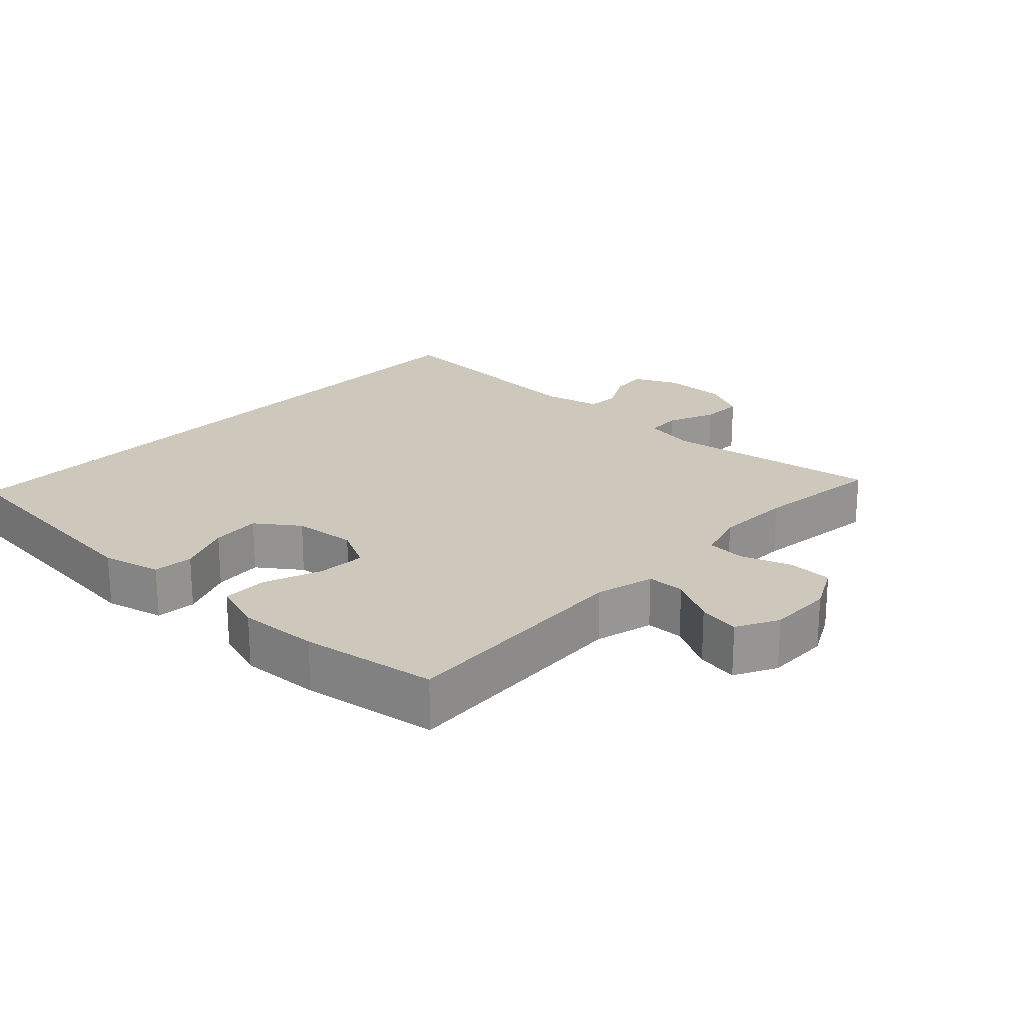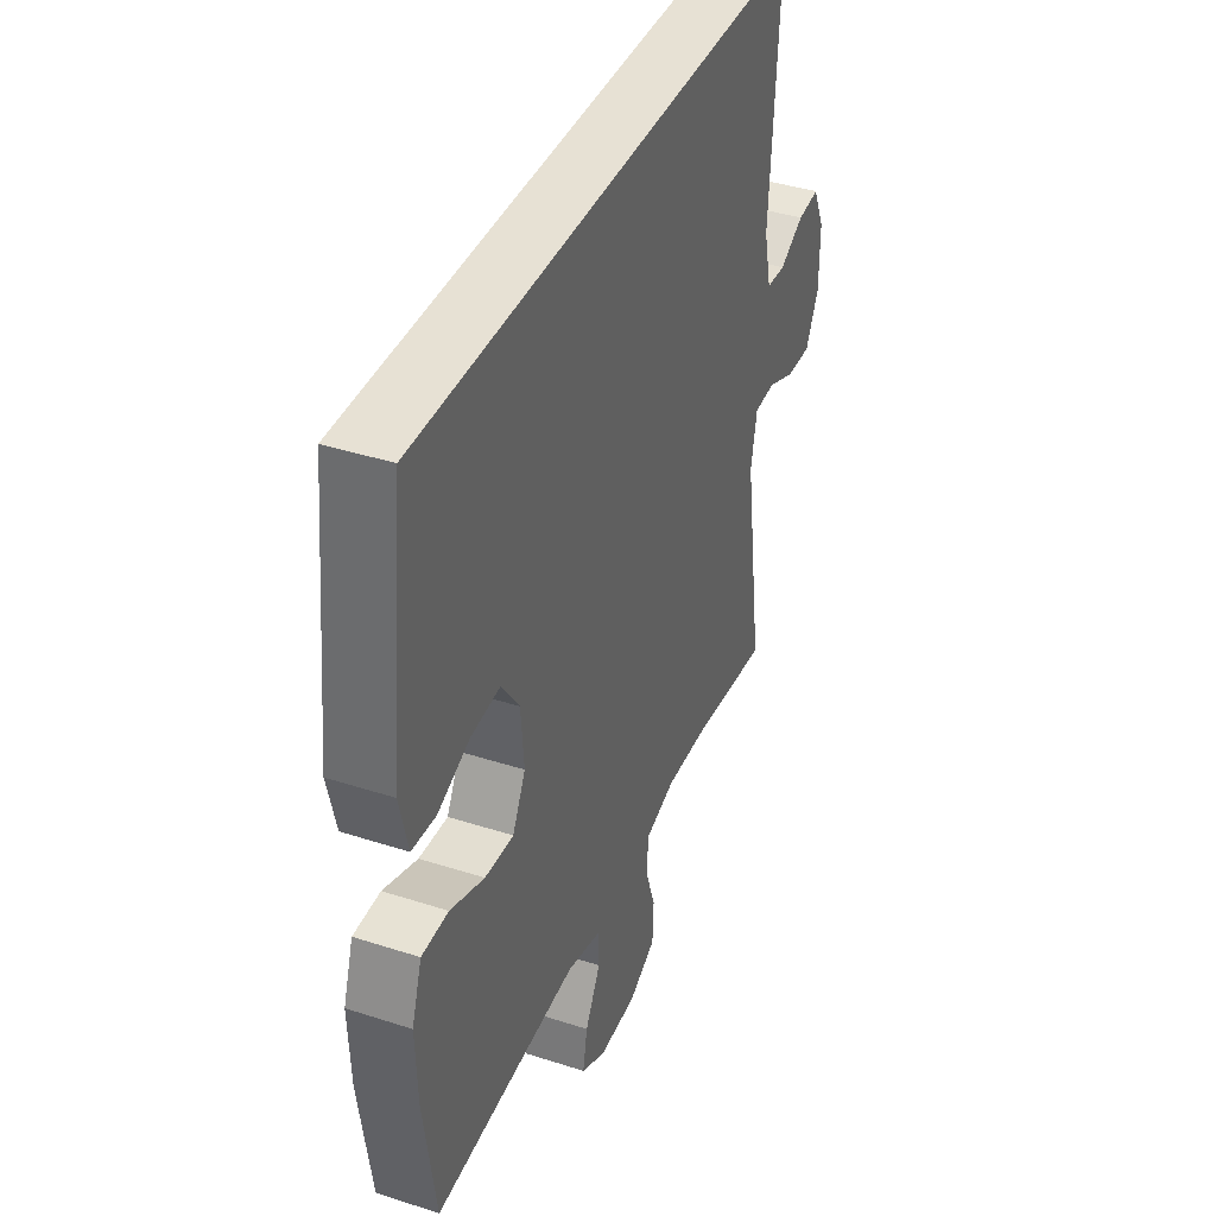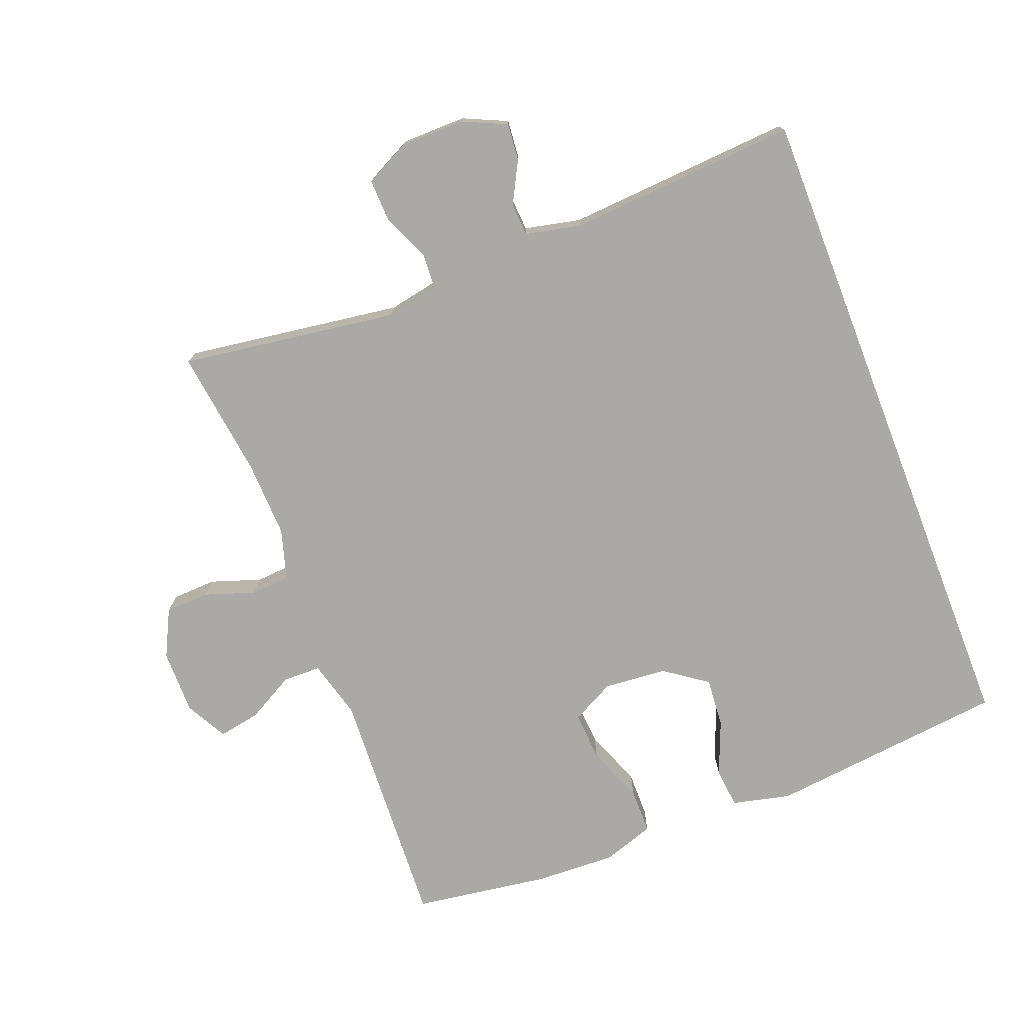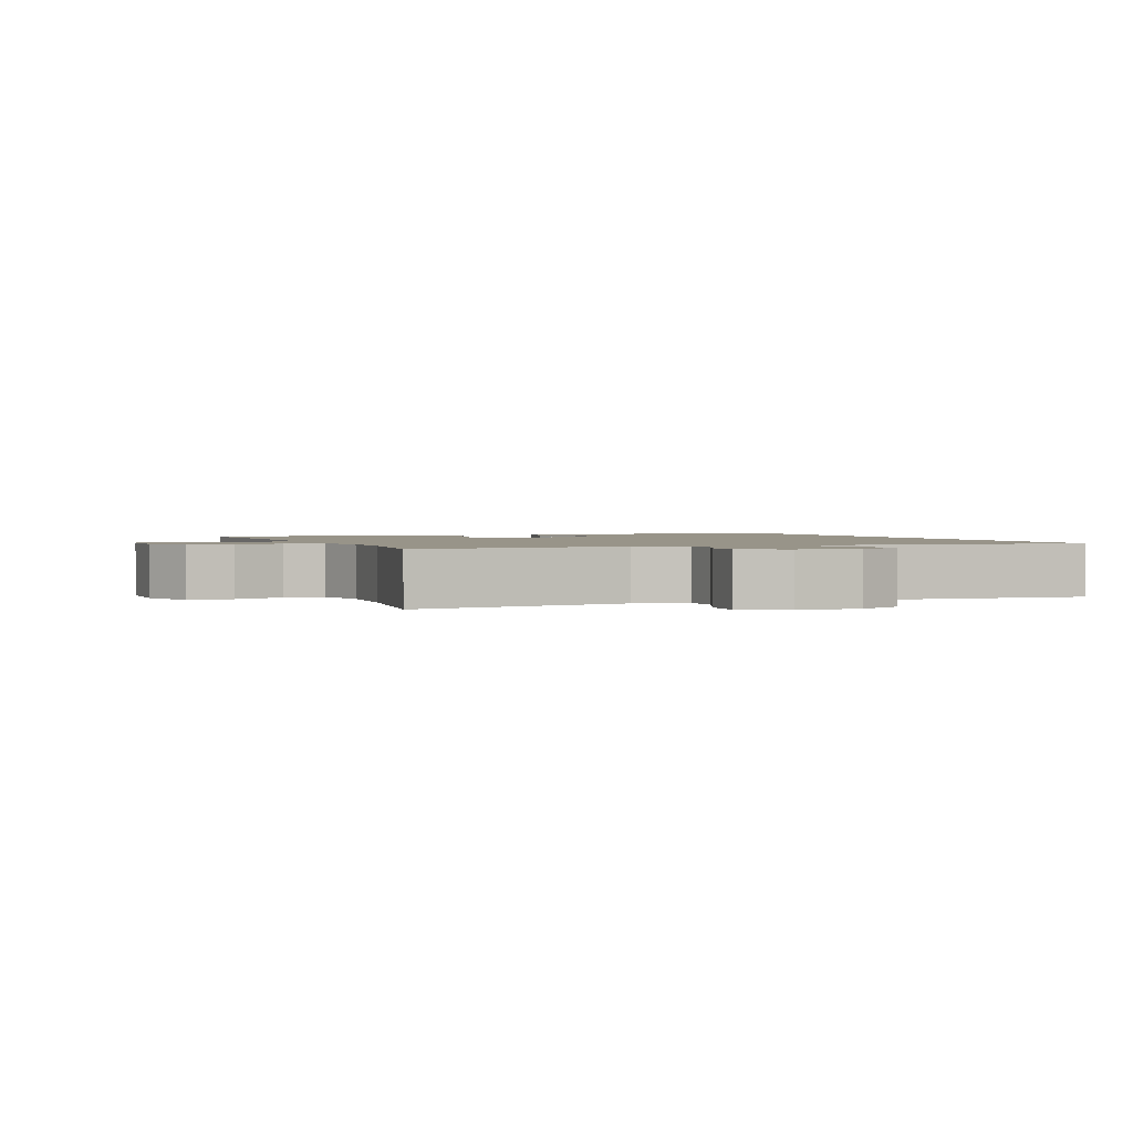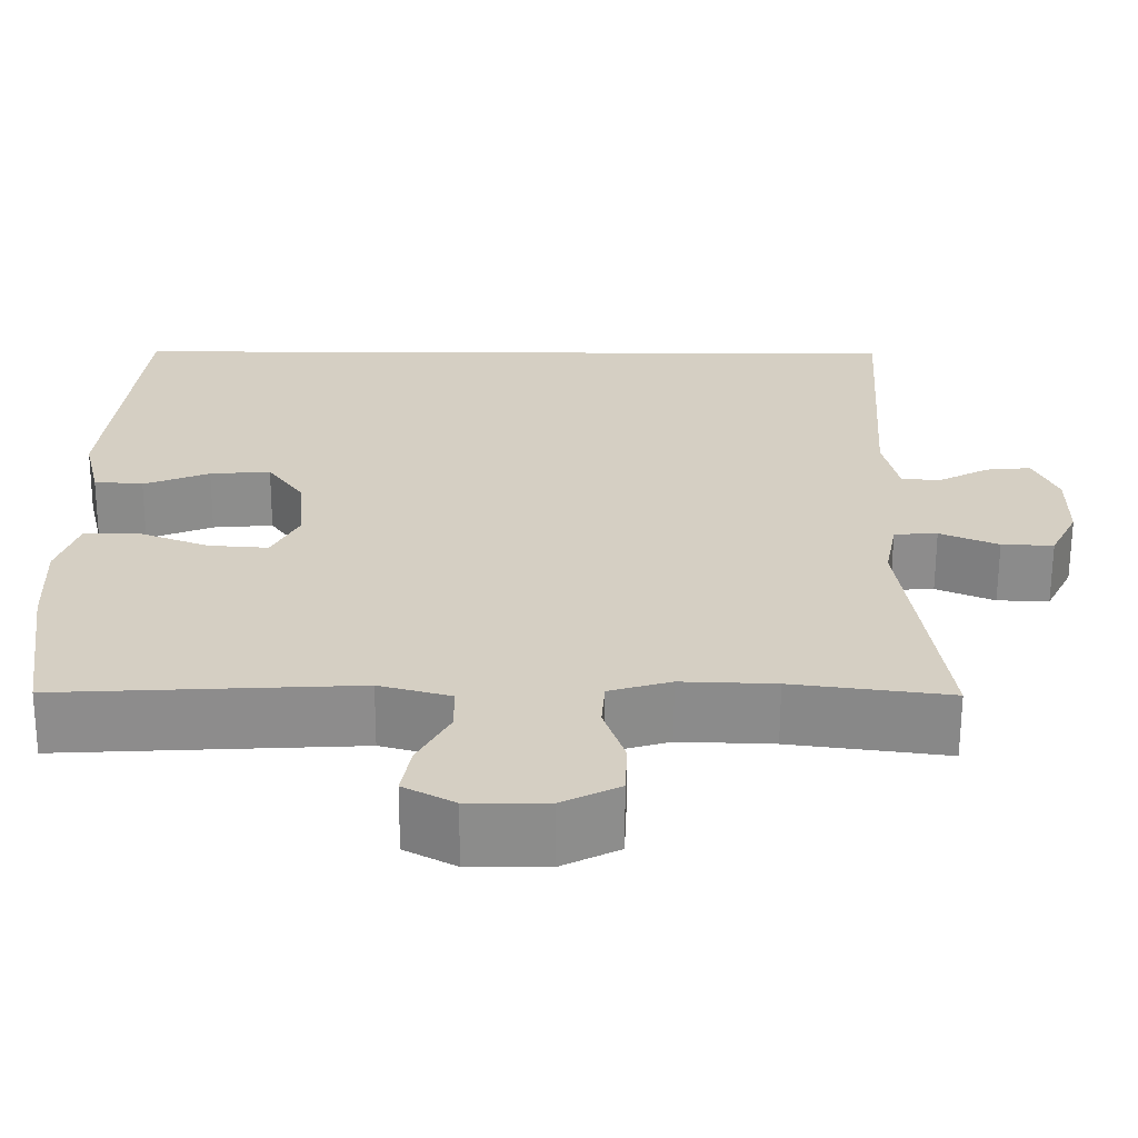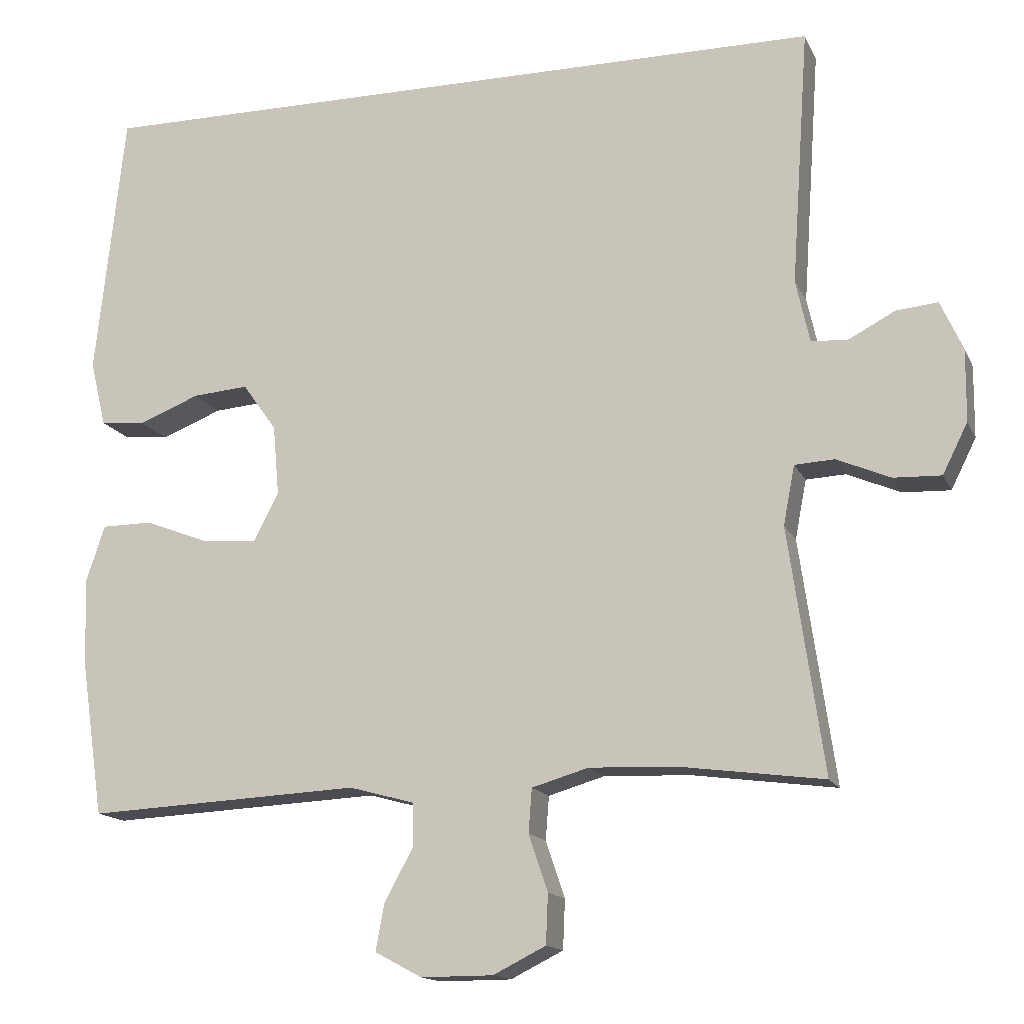
<metadata>
{"format":"obj","ext":"obj","renderer":"f3d","projection":"perspective","resolution":1024,"background":"white","views":[{"elev":21.9,"azim":132.8,"up":"+Y"},{"elev":39.6,"azim":111.9,"up":"+Z"},{"elev":-75.5,"azim":-68.8,"up":"+Y"},{"elev":1.7,"azim":-111.6,"up":"+Y"},{"elev":-64.1,"azim":179.8,"up":"+Z"},{"elev":-14.7,"azim":-162.1,"up":"+Z"}]}
</metadata>
<code>
o path7052
v 0.5513 0.0375 -0.2705
v 0.5562 0.0375 -0.1492
v 0.5304 0.0375 -0.07167
v 0.4624 0.0375 -0.07118
v 0.3757 0.0375 -0.1046
v 0.3025 0.0375 -0.1099
v 0.269 0.0375 -0.04524
v 0.2772 0.0375 0.04929
v 0.3227 0.0375 0.1133
v 0.3976 0.0375 0.1072
v 0.4788 0.0375 0.07473
v 0.5394 0.0375 0.08041
v 0.5603 0.0375 0.1686
v 0.5214 0.0375 0.5273
v -0.4805 0.0375 0.5273
v -0.4568 0.0375 0.1815
v -0.4754 0.0375 0.09763
v -0.524 0.0375 0.09434
v -0.5869 0.0375 0.1274
v -0.6425 0.0375 0.1327
v -0.6726 0.0375 0.06709
v -0.6717 0.0375 -0.02971
v -0.6379 0.0375 -0.09702
v -0.574 0.0375 -0.0946
v -0.502 0.0375 -0.06393
v -0.4487 0.0375 -0.06687
v -0.4333 0.0375 -0.1463
v -0.4805 0.0375 -0.4744
v -0.2867 0.0375 -0.449
v -0.1707 0.0375 -0.4449
v -0.09495 0.0375 -0.4672
v -0.09042 0.0375 -0.5259
v -0.1162 0.0375 -0.6018
v -0.1133 0.0375 -0.6683
v -0.04275 0.0375 -0.7036
v 0.0543 0.0375 -0.704
v 0.1169 0.0375 -0.6705
v 0.1054 0.0375 -0.6077
v 0.06613 0.0375 -0.536
v 0.06701 0.0375 -0.4794
v 0.1547 0.0375 -0.4556
v 0.5214 0.0375 -0.4744
v 0.5513 -0.0375 -0.2705
v 0.5562 -0.0375 -0.1492
v 0.5304 -0.0375 -0.07167
v 0.4624 -0.0375 -0.07118
v 0.3757 -0.0375 -0.1046
v 0.3025 -0.0375 -0.1099
v 0.269 -0.0375 -0.04524
v 0.2772 -0.0375 0.04929
v 0.3227 -0.0375 0.1133
v 0.3976 -0.0375 0.1072
v 0.4788 -0.0375 0.07473
v 0.5394 -0.0375 0.08041
v 0.5603 -0.0375 0.1686
v 0.5214 -0.0375 0.5273
v -0.4805 -0.0375 0.5273
v -0.4568 -0.0375 0.1815
v -0.4754 -0.0375 0.09763
v -0.524 -0.0375 0.09434
v -0.5869 -0.0375 0.1274
v -0.6425 -0.0375 0.1327
v -0.6726 -0.0375 0.06709
v -0.6717 -0.0375 -0.02971
v -0.6379 -0.0375 -0.09702
v -0.574 -0.0375 -0.0946
v -0.502 -0.0375 -0.06393
v -0.4487 -0.0375 -0.06687
v -0.4333 -0.0375 -0.1463
v -0.4805 -0.0375 -0.4744
v -0.2867 -0.0375 -0.449
v -0.1707 -0.0375 -0.4449
v -0.09495 -0.0375 -0.4672
v -0.09042 -0.0375 -0.5259
v -0.1162 -0.0375 -0.6018
v -0.1133 -0.0375 -0.6683
v -0.04275 -0.0375 -0.7036
v 0.0543 -0.0375 -0.704
v 0.1169 -0.0375 -0.6705
v 0.1054 -0.0375 -0.6077
v 0.06613 -0.0375 -0.536
v 0.06701 -0.0375 -0.4794
v 0.1547 -0.0375 -0.4556
v 0.5214 -0.0375 -0.4744
v -0.04275 0.0375 -0.7036
v 0.0543 0.0375 -0.704
v 0.1169 0.0375 -0.6705
v 0.1169 0.0375 -0.6705
v -0.1133 0.0375 -0.6683
v -0.1133 0.0375 -0.6683
v 0.1054 0.0375 -0.6077
v -0.1162 0.0375 -0.6018
v 0.06613 0.0375 -0.536
v -0.09042 0.0375 -0.5259
v 0.06701 0.0375 -0.4794
v 0.06701 0.0375 -0.4794
v -0.09495 0.0375 -0.4672
v -0.09495 0.0375 -0.4672
v 0.1547 0.0375 -0.4556
v -0.1707 0.0375 -0.4449
v -0.4805 0.0375 -0.4744
v -0.4805 0.0375 -0.4744
v -0.2867 0.0375 -0.449
v 0.5214 0.0375 -0.4744
v 0.5214 0.0375 -0.4744
v 0.5513 0.0375 -0.2705
v 0.5562 0.0375 -0.1492
v -0.4333 0.0375 -0.1463
v 0.3757 0.0375 -0.1046
v 0.3025 0.0375 -0.1099
v 0.3025 0.0375 -0.1099
v 0.5304 0.0375 -0.07167
v 0.5304 0.0375 -0.07167
v -0.4487 0.0375 -0.06687
v -0.4487 0.0375 -0.06687
v 0.269 0.0375 -0.04524
v 0.4624 0.0375 -0.07118
v -0.6717 0.0375 -0.02971
v -0.6379 0.0375 -0.09702
v -0.6379 0.0375 -0.09702
v -0.574 0.0375 -0.0946
v -0.502 0.0375 -0.06393
v 0.2772 0.0375 0.04929
v -0.6726 0.0375 0.06709
v 0.3227 0.0375 0.1133
v -0.6425 0.0375 0.1327
v -0.6425 0.0375 0.1327
v 0.3976 0.0375 0.1072
v 0.4788 0.0375 0.07473
v 0.5394 0.0375 0.08041
v 0.5394 0.0375 0.08041
v 0.5603 0.0375 0.1686
v -0.5869 0.0375 0.1274
v -0.524 0.0375 0.09434
v -0.4754 0.0375 0.09763
v -0.4754 0.0375 0.09763
v -0.4568 0.0375 0.1815
v -0.4805 0.0375 0.5273
v -0.4805 0.0375 0.5273
v 0.5214 0.0375 0.5273
v 0.5214 0.0375 0.5273
v -0.04275 -0.0375 -0.7036
v 0.0543 -0.0375 -0.704
v 0.1169 -0.0375 -0.6705
v 0.1169 -0.0375 -0.6705
v -0.1133 -0.0375 -0.6683
v -0.1133 -0.0375 -0.6683
v 0.1054 -0.0375 -0.6077
v -0.1162 -0.0375 -0.6018
v 0.06613 -0.0375 -0.536
v -0.09042 -0.0375 -0.5259
v 0.06701 -0.0375 -0.4794
v 0.06701 -0.0375 -0.4794
v -0.09495 -0.0375 -0.4672
v -0.09495 -0.0375 -0.4672
v 0.1547 -0.0375 -0.4556
v -0.1707 -0.0375 -0.4449
v -0.4805 -0.0375 -0.4744
v -0.4805 -0.0375 -0.4744
v -0.2867 -0.0375 -0.449
v 0.5214 -0.0375 -0.4744
v 0.5214 -0.0375 -0.4744
v 0.5513 -0.0375 -0.2705
v 0.5562 -0.0375 -0.1492
v -0.4333 -0.0375 -0.1463
v 0.3757 -0.0375 -0.1046
v 0.3025 -0.0375 -0.1099
v 0.3025 -0.0375 -0.1099
v 0.5304 -0.0375 -0.07167
v 0.5304 -0.0375 -0.07167
v -0.4487 -0.0375 -0.06687
v -0.4487 -0.0375 -0.06687
v 0.269 -0.0375 -0.04524
v 0.4624 -0.0375 -0.07118
v -0.6717 -0.0375 -0.02971
v -0.6379 -0.0375 -0.09702
v -0.6379 -0.0375 -0.09702
v -0.574 -0.0375 -0.0946
v -0.502 -0.0375 -0.06393
v 0.2772 -0.0375 0.04929
v -0.6726 -0.0375 0.06709
v 0.3227 -0.0375 0.1133
v -0.6425 -0.0375 0.1327
v -0.6425 -0.0375 0.1327
v 0.3976 -0.0375 0.1072
v 0.4788 -0.0375 0.07473
v 0.5394 -0.0375 0.08041
v 0.5394 -0.0375 0.08041
v 0.5603 -0.0375 0.1686
v -0.5869 -0.0375 0.1274
v -0.524 -0.0375 0.09434
v -0.4754 -0.0375 0.09763
v -0.4754 -0.0375 0.09763
v -0.4568 -0.0375 0.1815
v -0.4805 -0.0375 0.5273
v -0.4805 -0.0375 0.5273
v 0.5214 -0.0375 0.5273
v 0.5214 -0.0375 0.5273
f 189 186 187
f 192 171 194
f 173 156 167
f 160 157 165
f 190 181 191
f 183 181 190
f 163 156 161
f 175 191 181
f 178 179 191
f 178 191 175
f 154 151 152
f 146 142 149
f 149 150 151
f 191 179 192
f 166 164 174
f 176 178 175
f 171 165 173
f 194 171 180
f 174 164 169
f 185 186 189
f 195 182 197
f 180 171 173
f 157 173 165
f 197 185 189
f 197 182 185
f 192 179 171
f 148 142 143
f 148 143 144
f 152 151 150
f 167 163 166
f 163 167 156
f 173 157 154
f 160 165 158
f 173 152 156
f 164 166 163
f 150 142 148
f 194 182 195
f 154 152 173
f 142 150 149
f 194 180 182
f 35 36 78 77
f 36 88 145 78
f 90 35 77 147
f 37 38 80 79
f 33 34 76 75
f 38 39 81 80
f 32 33 75 74
f 39 96 153 81
f 98 32 74 155
f 40 41 83 82
f 30 31 73 72
f 102 29 71 159
f 41 105 162 83
f 29 30 72 71
f 42 1 43 84
f 1 2 44 43
f 27 28 70 69
f 5 111 168 47
f 2 113 170 44
f 115 27 69 172
f 6 7 49 48
f 4 5 47 46
f 3 4 46 45
f 22 120 177 64
f 23 24 66 65
f 24 25 67 66
f 25 26 68 67
f 7 8 50 49
f 21 22 64 63
f 8 9 51 50
f 127 21 63 184
f 10 11 53 52
f 11 131 188 53
f 12 13 55 54
f 19 20 62 61
f 18 19 61 60
f 136 18 60 193
f 16 17 59 58
f 9 10 52 51
f 139 16 58 196
f 141 15 57 198
f 13 14 56 55
f 132 130 129
f 135 137 114
f 116 110 99
f 103 108 100
f 133 134 124
f 126 133 124
f 106 104 99
f 118 124 134
f 121 134 122
f 121 118 134
f 97 95 94
f 89 92 85
f 92 94 93
f 134 135 122
f 109 117 107
f 119 118 121
f 114 116 108
f 137 123 114
f 117 112 107
f 128 132 129
f 138 140 125
f 123 116 114
f 100 108 116
f 140 132 128
f 140 128 125
f 135 114 122
f 91 86 85
f 91 87 86
f 95 93 94
f 110 109 106
f 106 99 110
f 116 97 100
f 103 101 108
f 116 99 95
f 107 106 109
f 93 91 85
f 137 138 125
f 97 116 95
f 85 92 93
f 137 125 123

</code>
